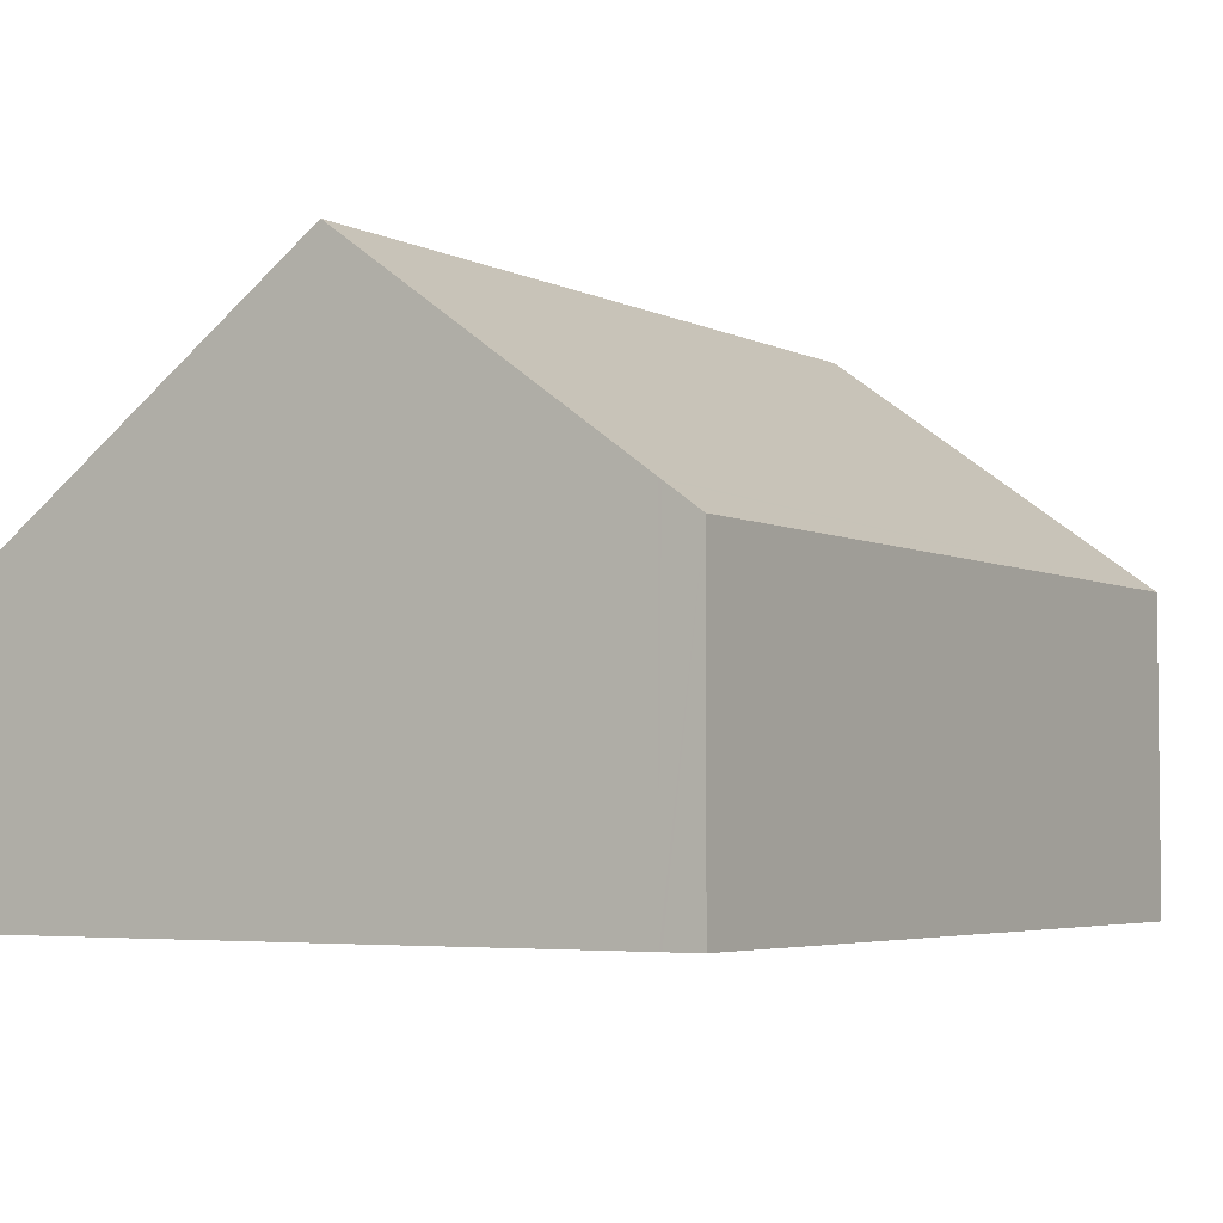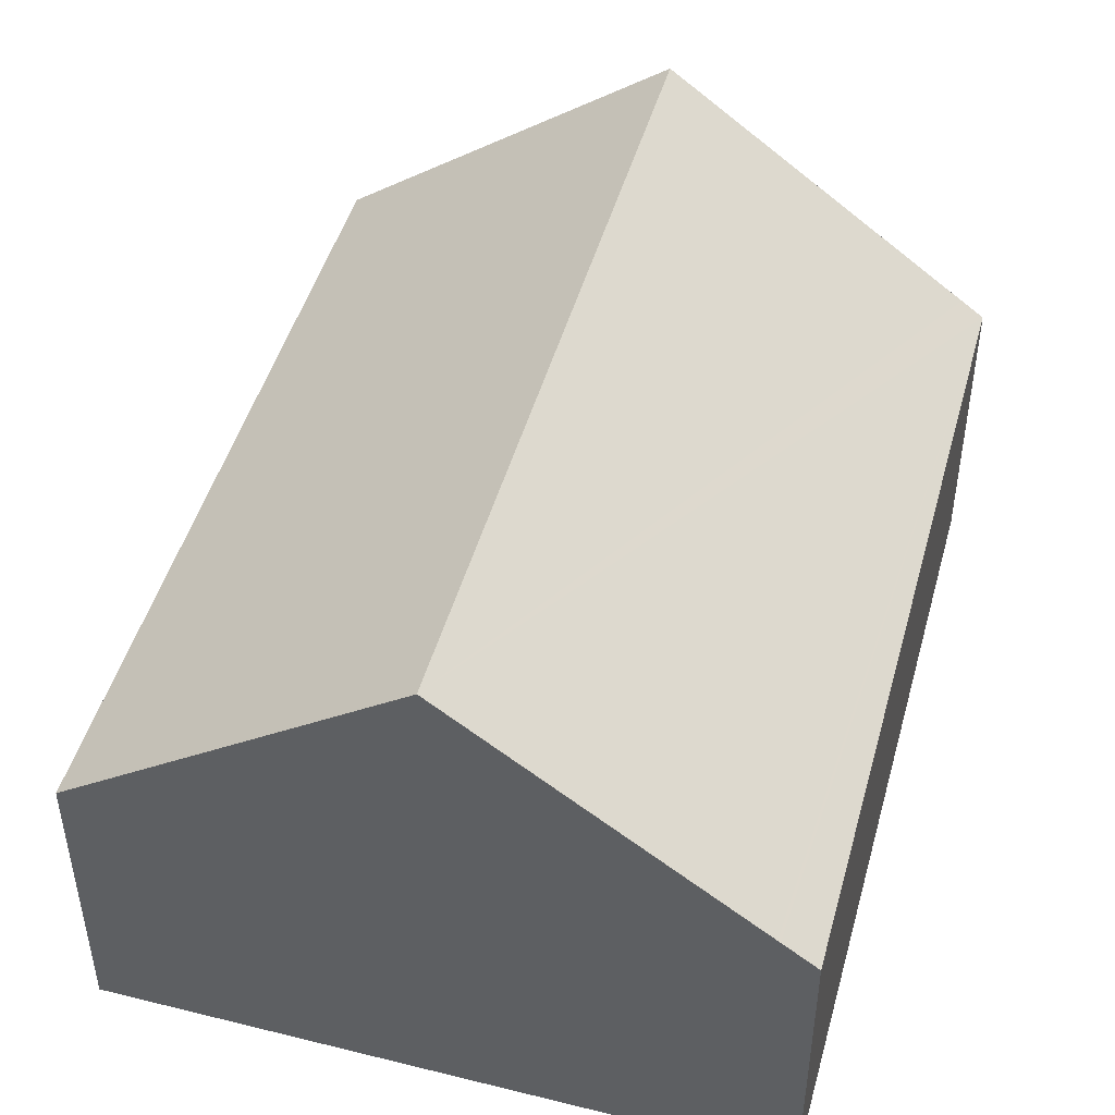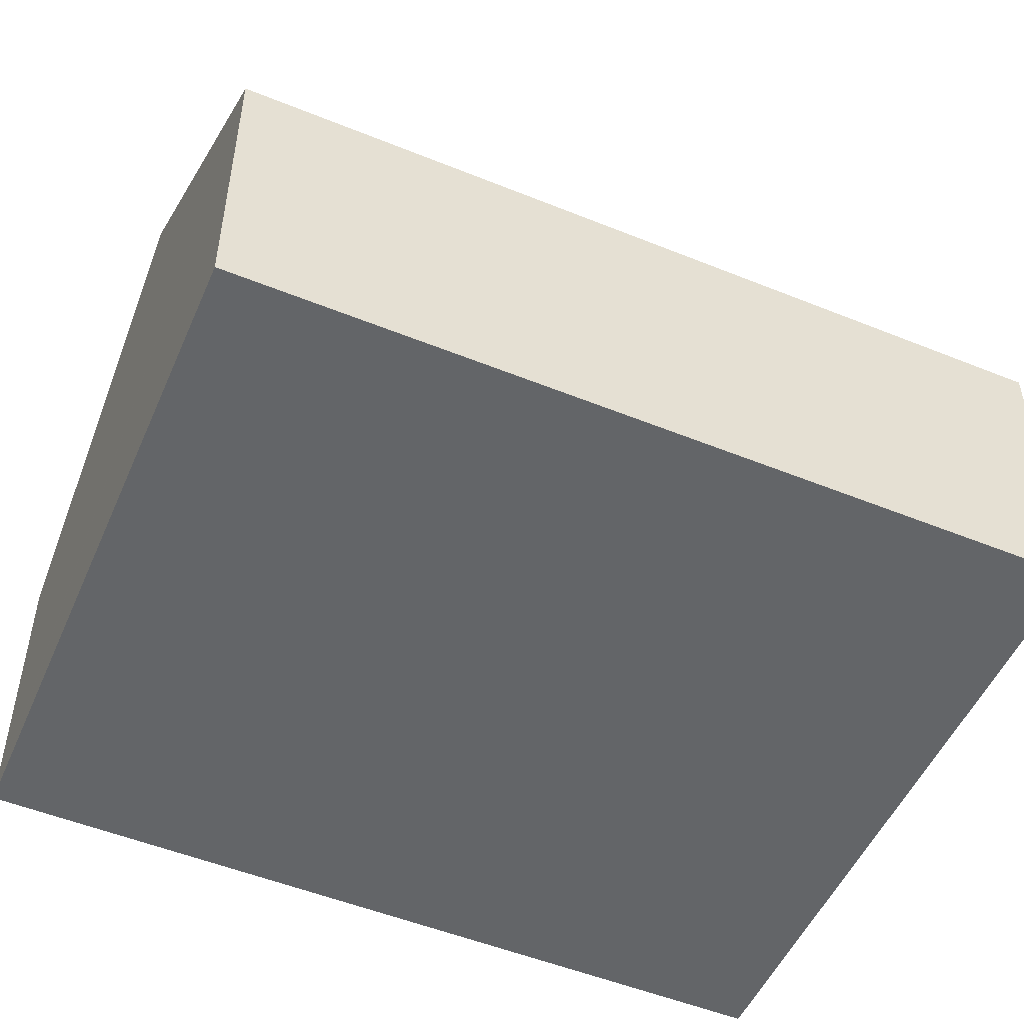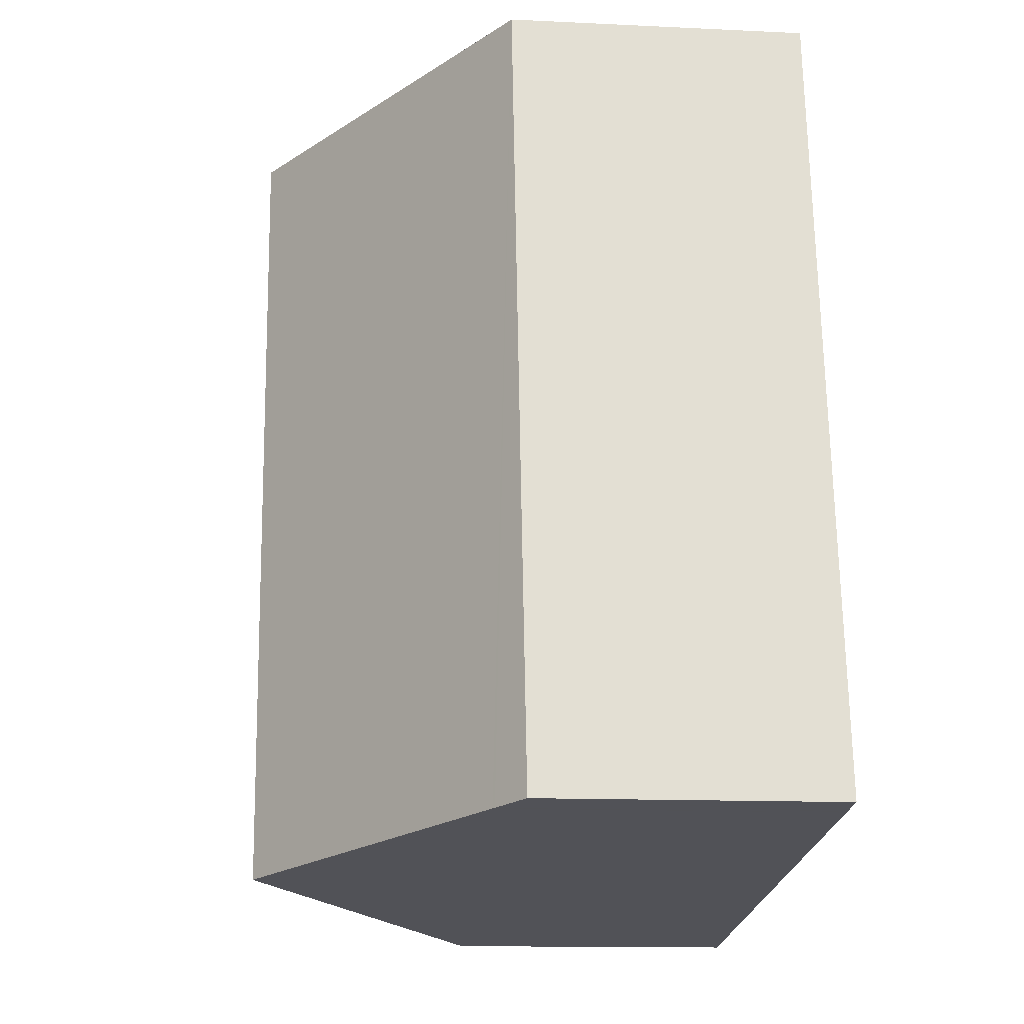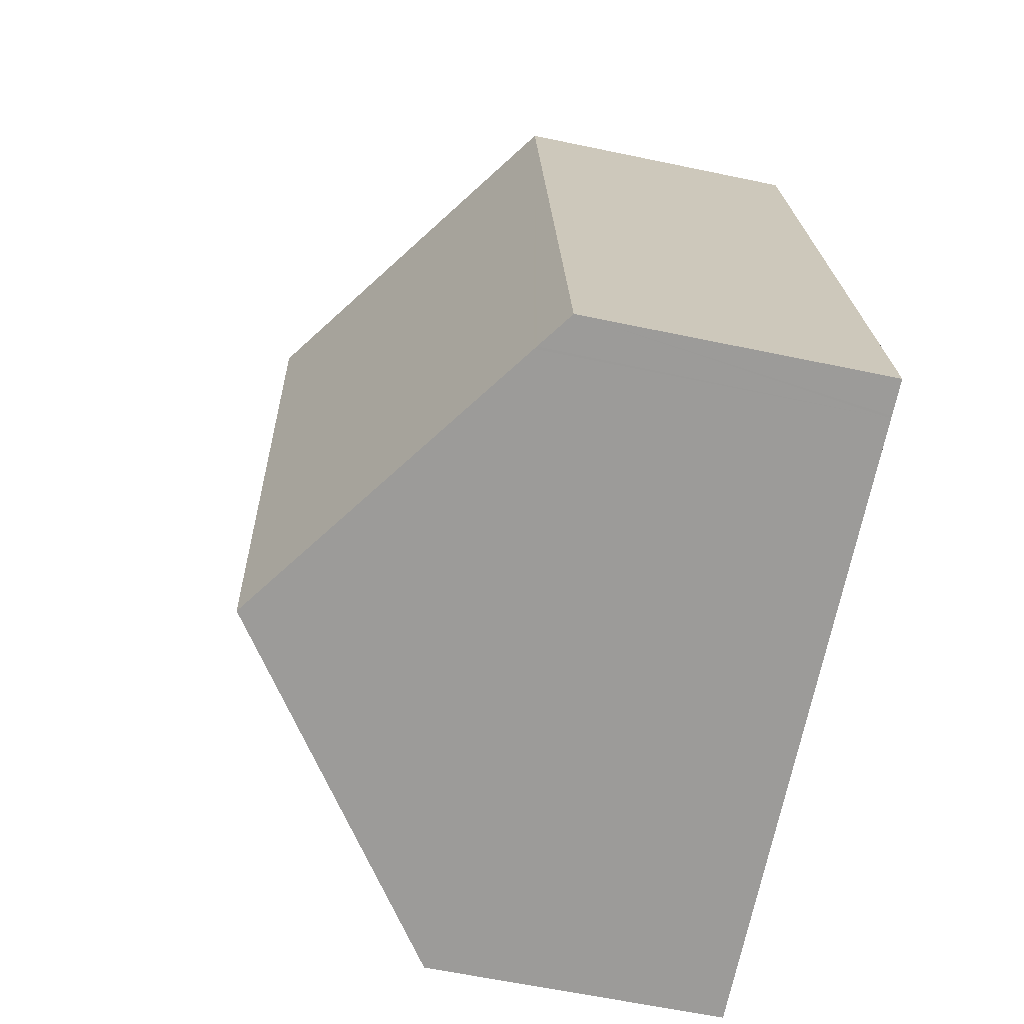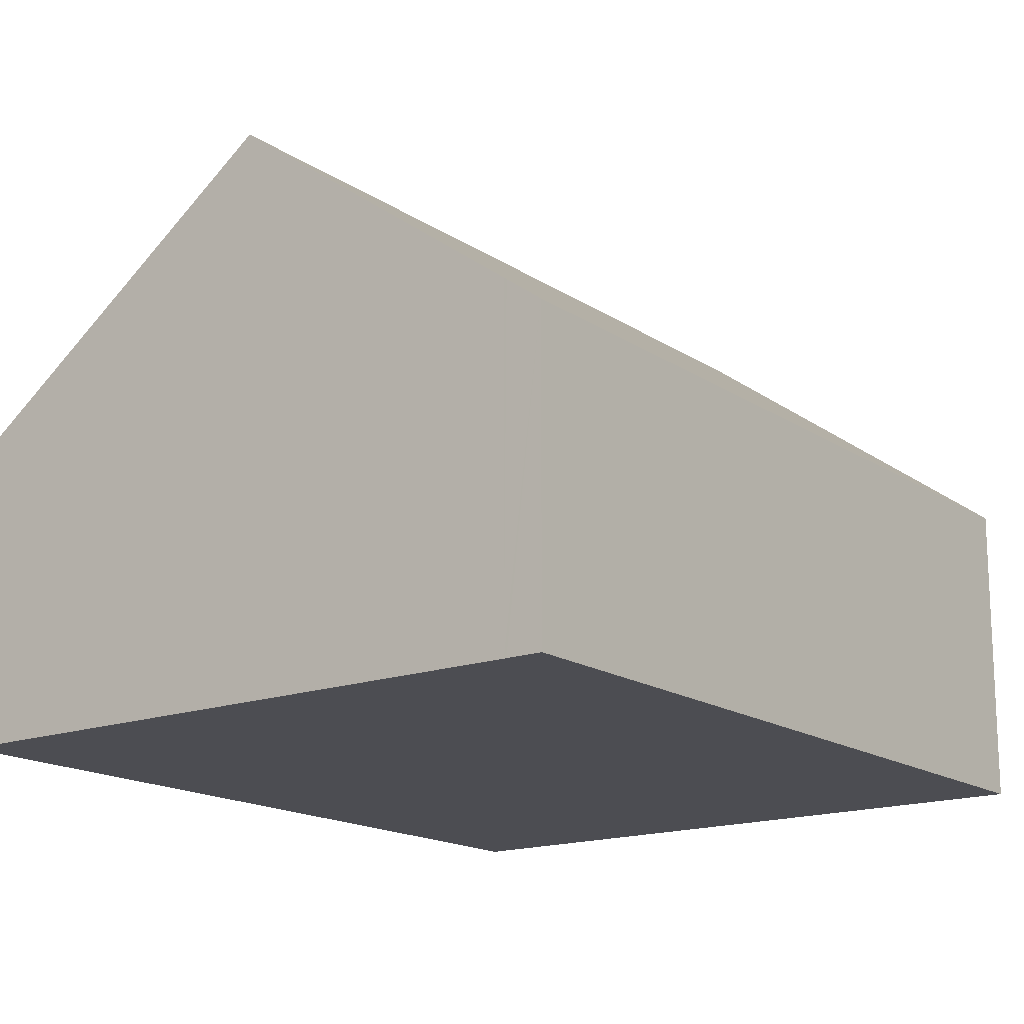
<metadata>
{"format":"obj","ext":"obj","renderer":"f3d","projection":"perspective","resolution":1024,"background":"white","views":[{"elev":-4.2,"azim":-139.1,"up":"+Y"},{"elev":47.2,"azim":-156.0,"up":"+Y"},{"elev":-51.4,"azim":74.8,"up":"+Y"},{"elev":-13.4,"azim":-96.2,"up":"+Z"},{"elev":-61.5,"azim":-102.1,"up":"+Z"},{"elev":-16.3,"azim":-134.7,"up":"+Y"}]}
</metadata>
<code>
v  12.9 5.83 -1.882
v  8.838 10.52 14.82
v  15.29 5.83 13.92
v  6.457 10.52 -0.942
v  2.396 5.839 15.72
v  0.68 6.318 -0.099
v  0 5.823 3.566e-16
v  0.73 6.354 -0.106
v  2.844 6.164 15.65
v  6.161 8.575 15.19
v  2.696 6.057 15.67
v  2.945 6.238 15.64
v  2.396 -9.623e-16 15.72
v  0 0 0
v  2.696 -9.598e-16 15.67
v  2.844 -9.585e-16 15.65
v  2.945 -9.576e-16 15.64
v  6.161 -9.302e-16 15.19
v  8.838 -9.075e-16 14.82
v  15.29 -8.525e-16 13.92
v  12.9 1.152e-16 -1.882
v  6.457 5.768e-17 -0.942
v  0.73 6.491e-18 -0.106
v  0.68 6.062e-18 -0.099
g defaultobject
f 1 2 3
f 2 1 4
f 5 6 7
f 6 5 8
f 8 5 4
f 4 5 9
f 4 9 10
f 4 10 2
f 9 5 11
f 10 9 12
f 7 13 5
f 13 7 14
f 10 3 2
f 3 10 12
f 3 12 9
f 3 9 11
f 3 11 5
f 3 5 13
f 3 13 15
f 3 15 16
f 3 16 17
f 3 17 18
f 3 18 19
f 3 19 20
f 20 1 3
f 1 20 21
f 21 4 1
f 4 21 22
f 4 22 8
f 8 22 23
f 8 23 6
f 6 23 7
f 7 23 24
f 7 24 14
f 19 21 20
f 21 19 22
f 22 19 18
f 22 18 23
f 23 18 17
f 23 17 16
f 23 16 24
f 24 16 14
f 14 16 15
f 14 15 13

</code>
